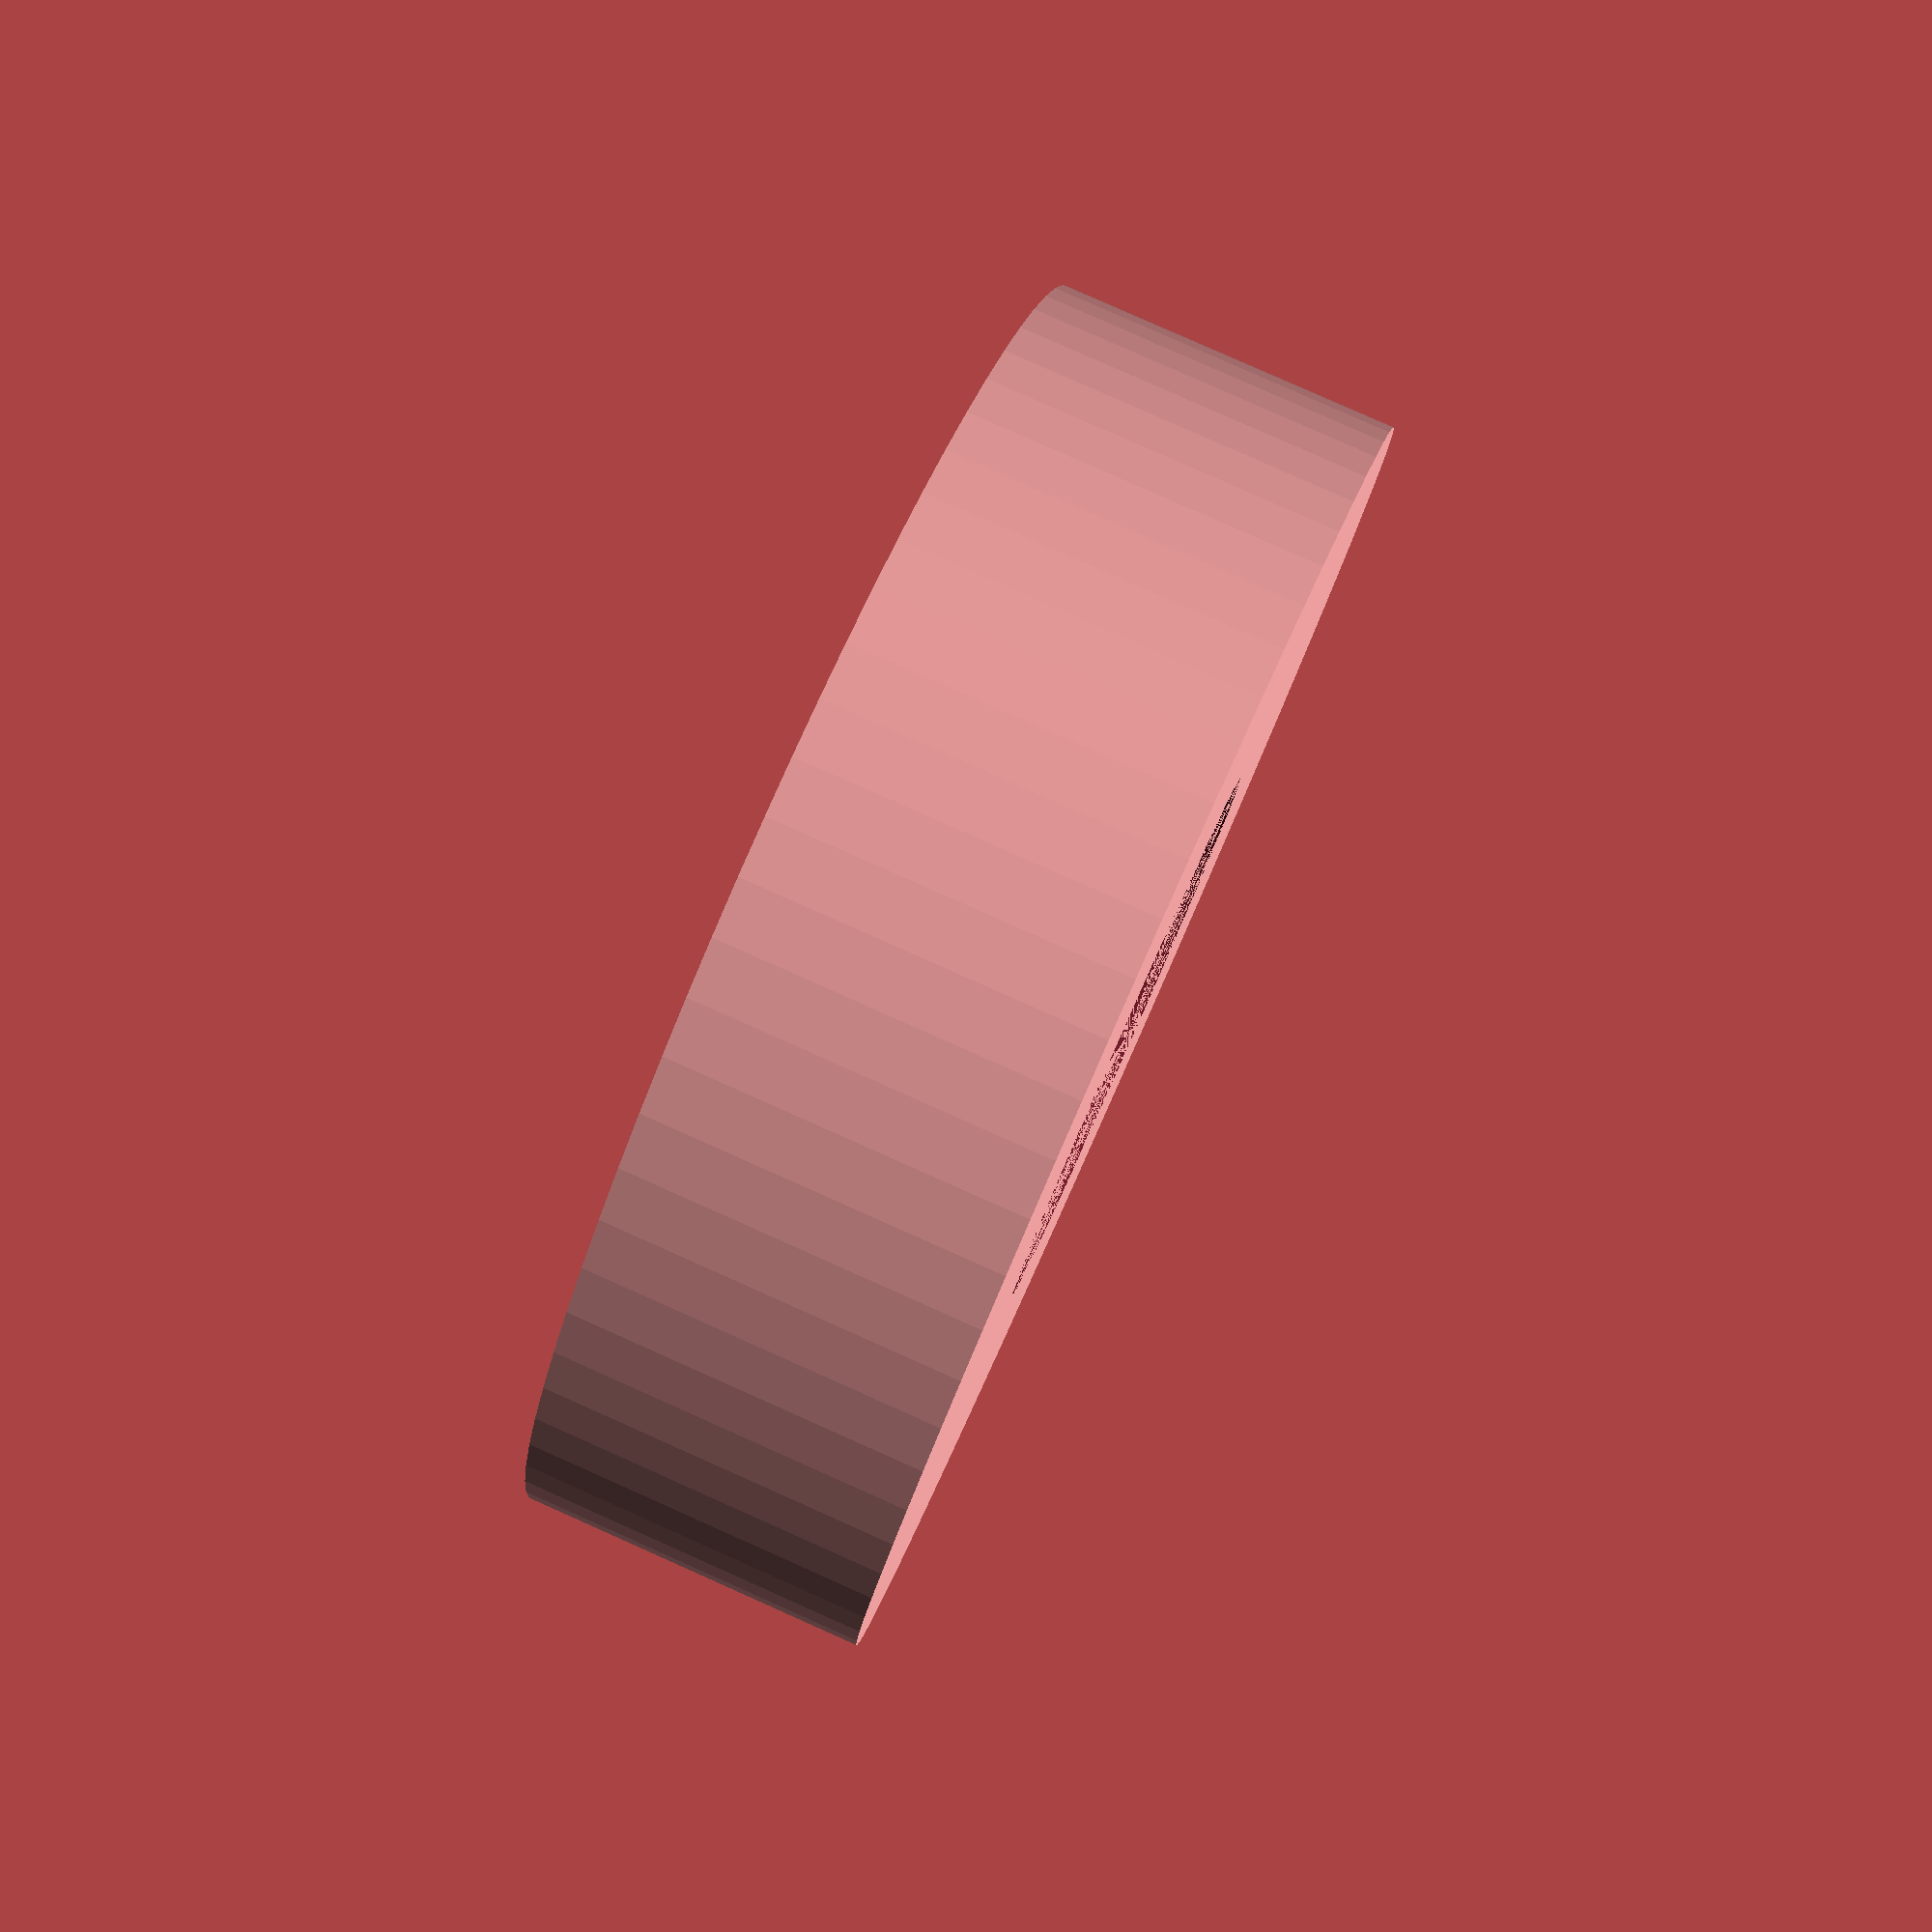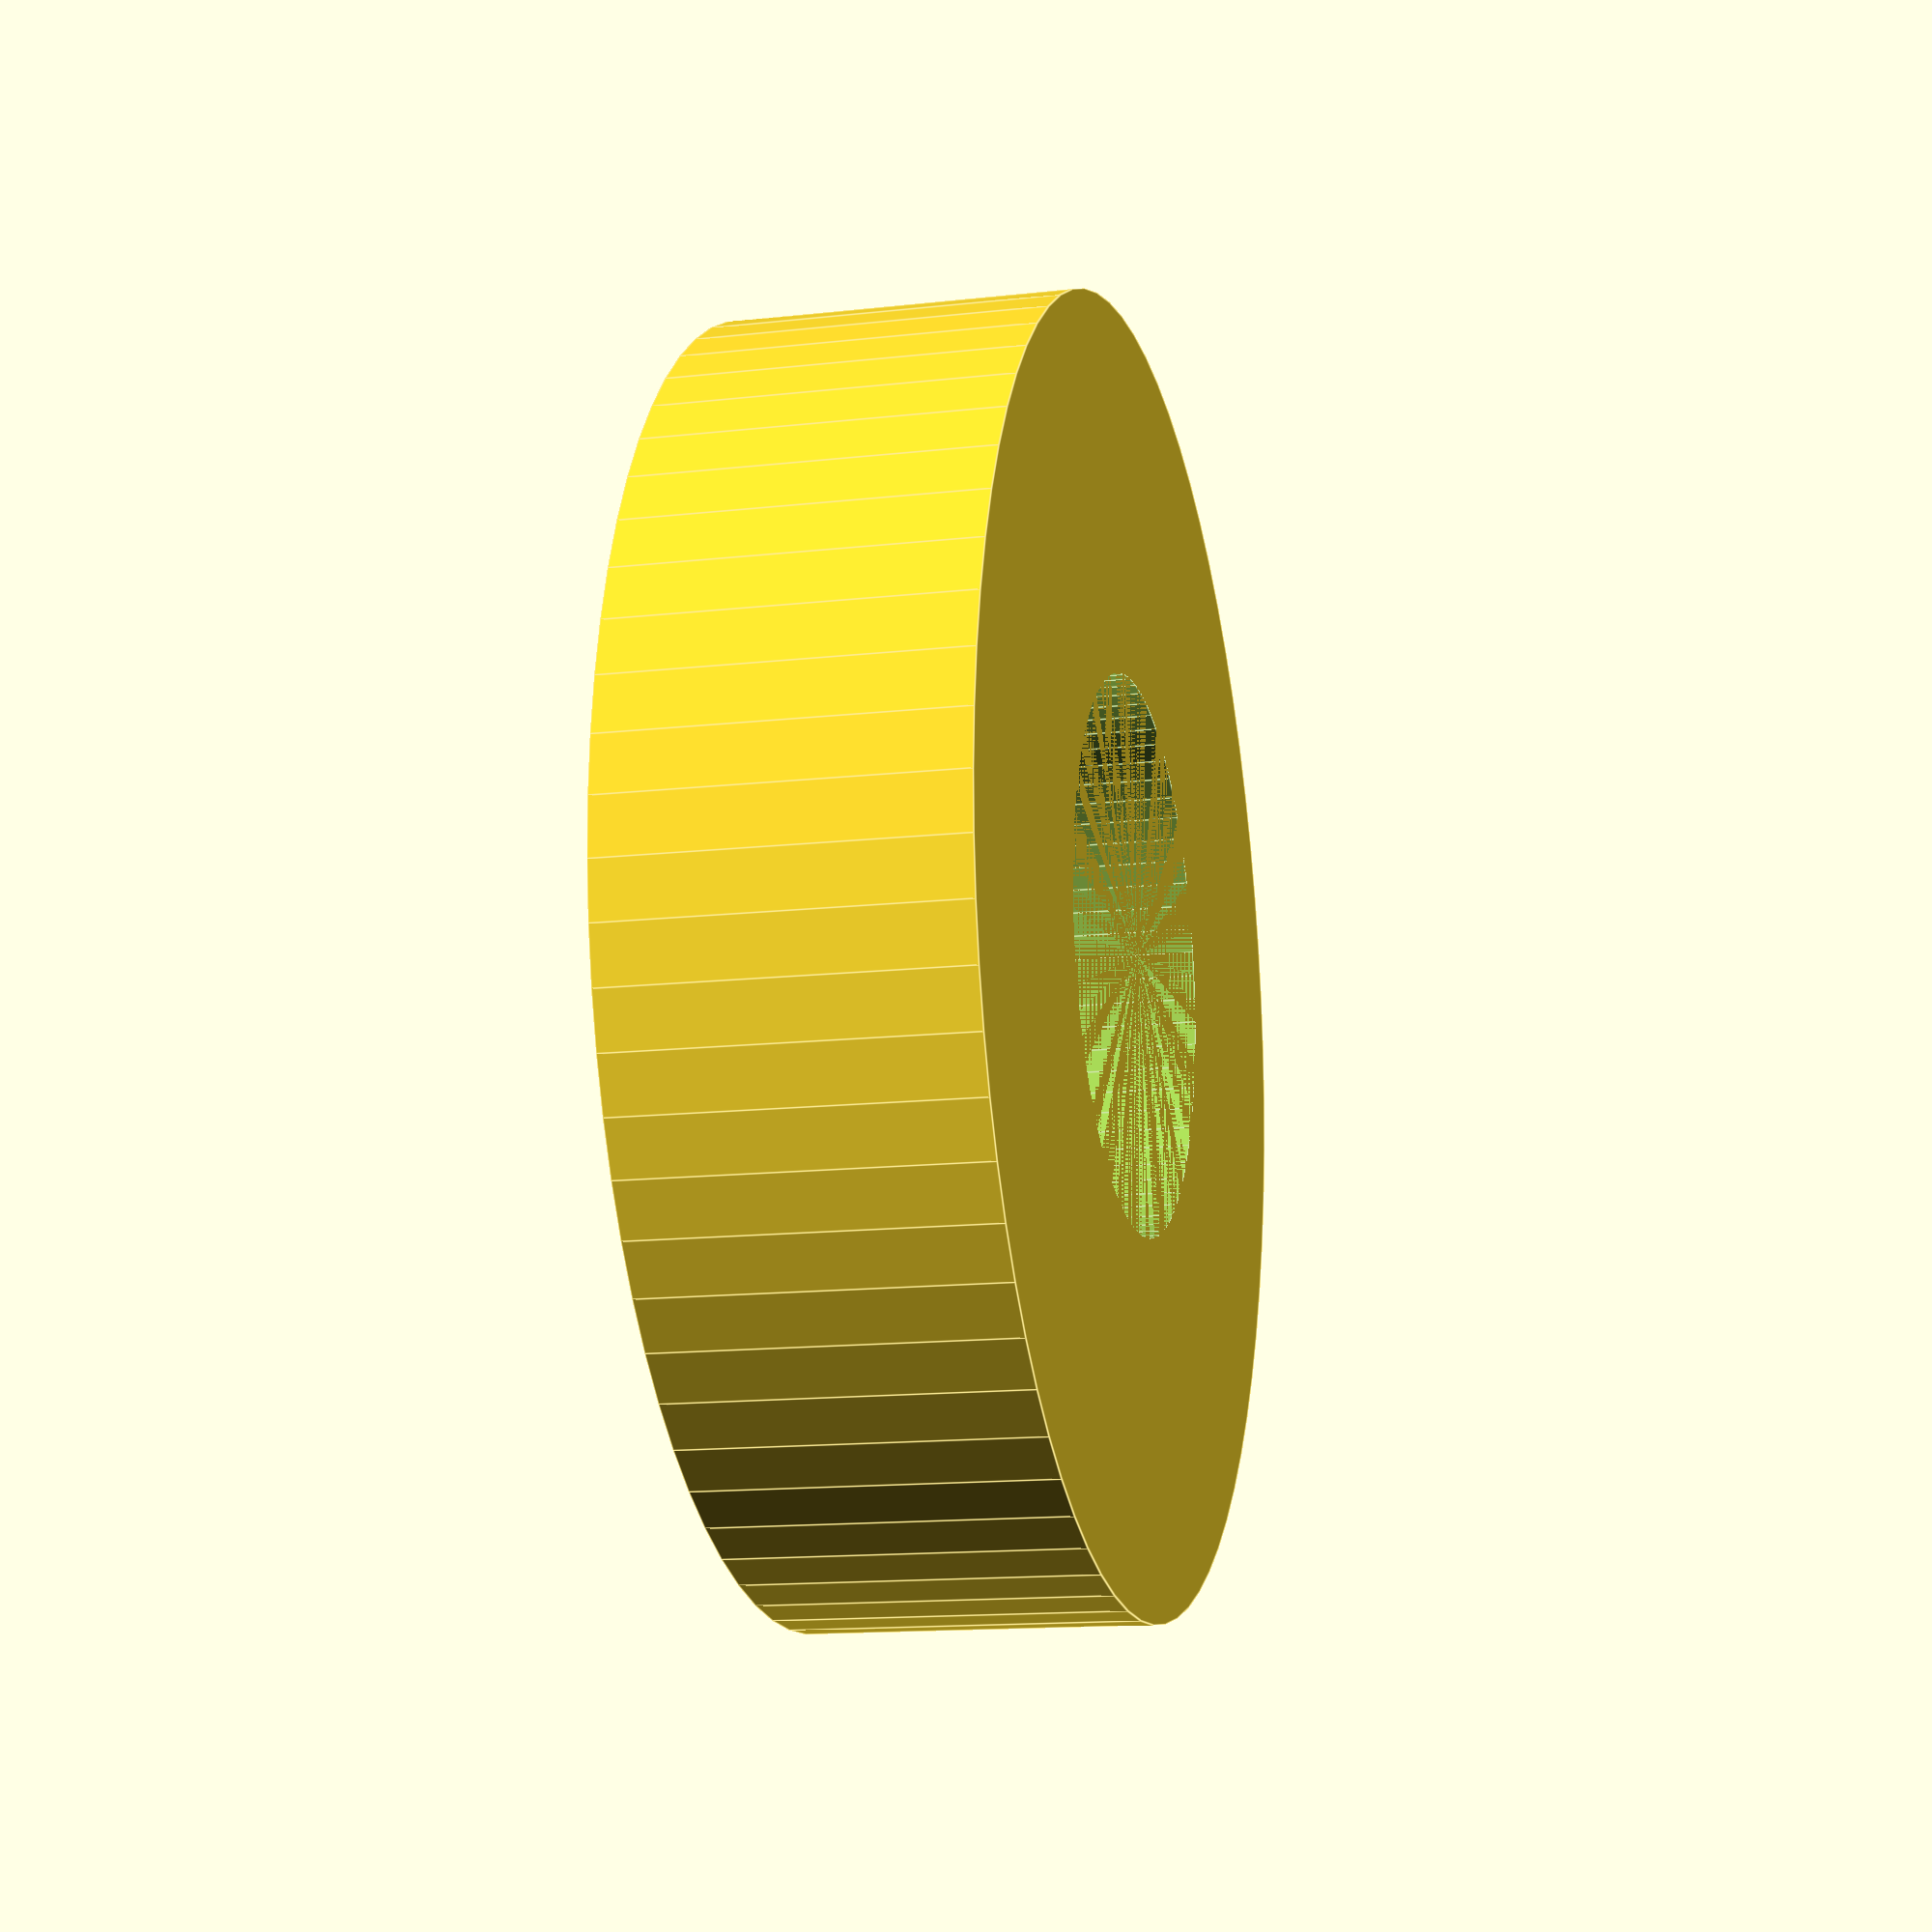
<openscad>
$fn=72;

h=4;
d=15;
ds=6.4;

difference()
{
     cylinder(h=h, d=d);
     cylinder(h=h, d=ds);
    
}
</openscad>
<views>
elev=277.9 azim=103.0 roll=114.0 proj=p view=solid
elev=13.7 azim=99.1 roll=104.4 proj=p view=edges
</views>
